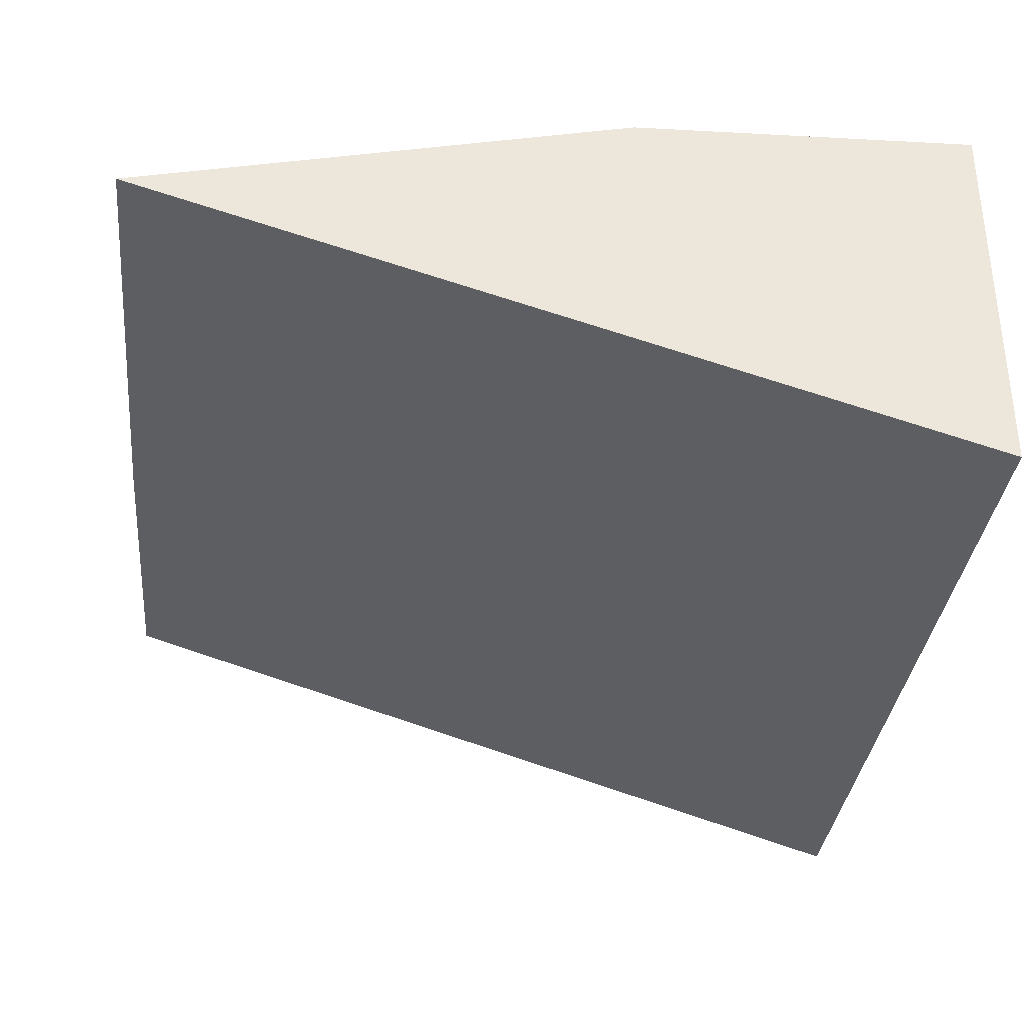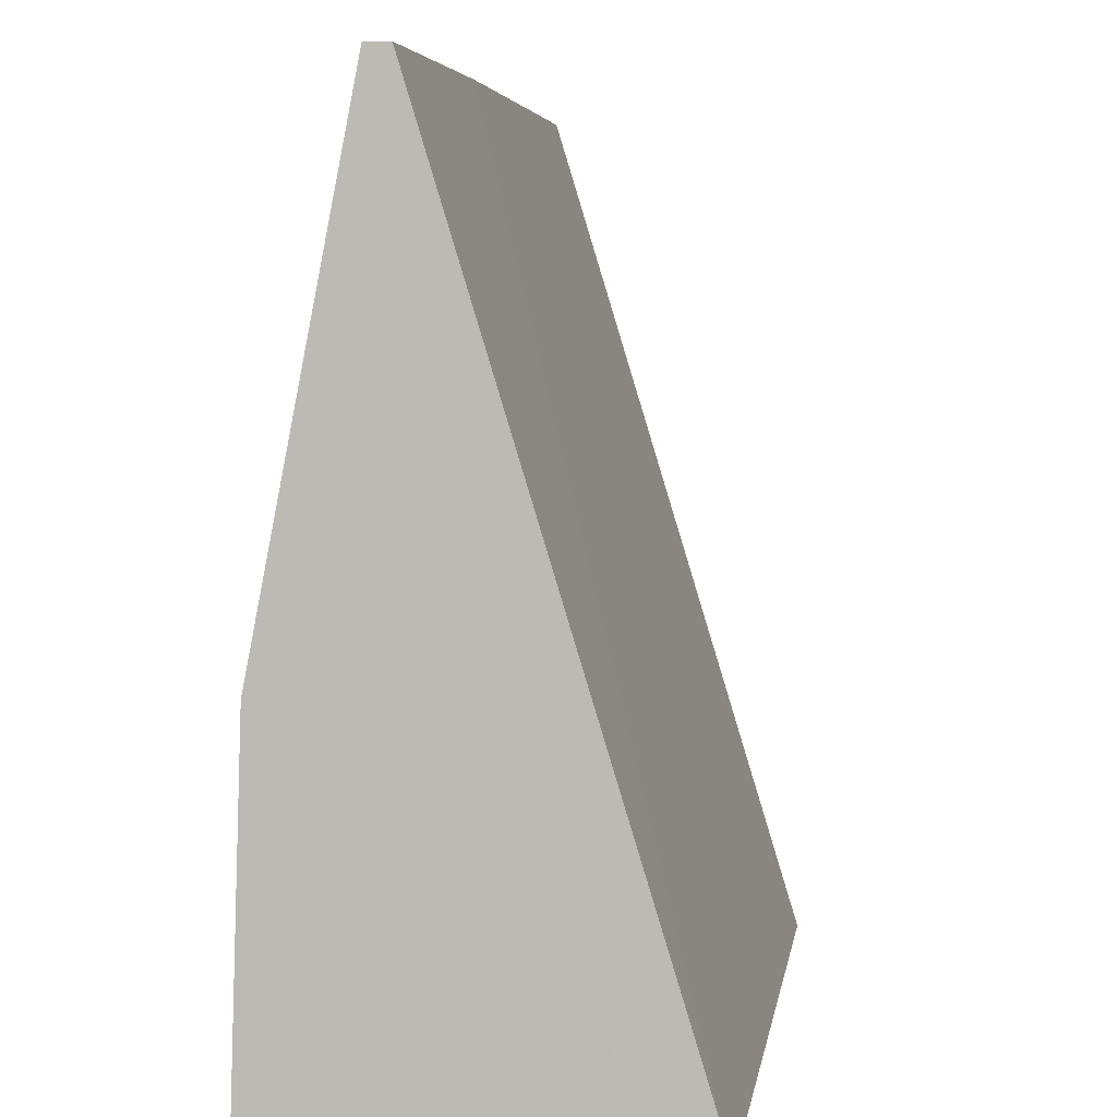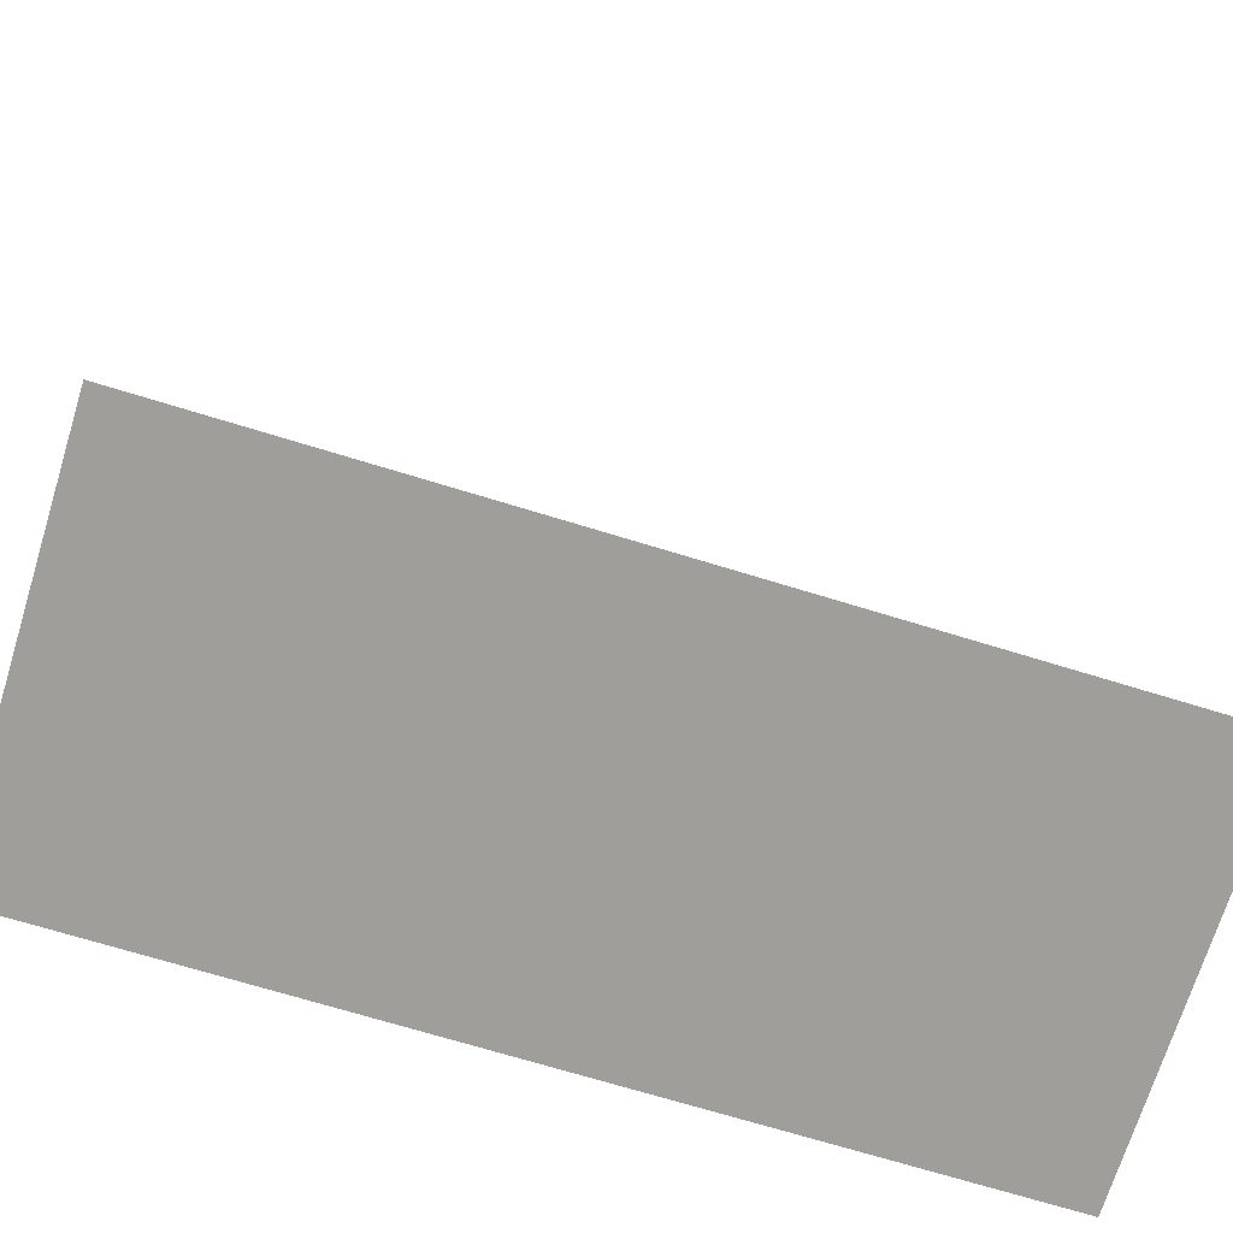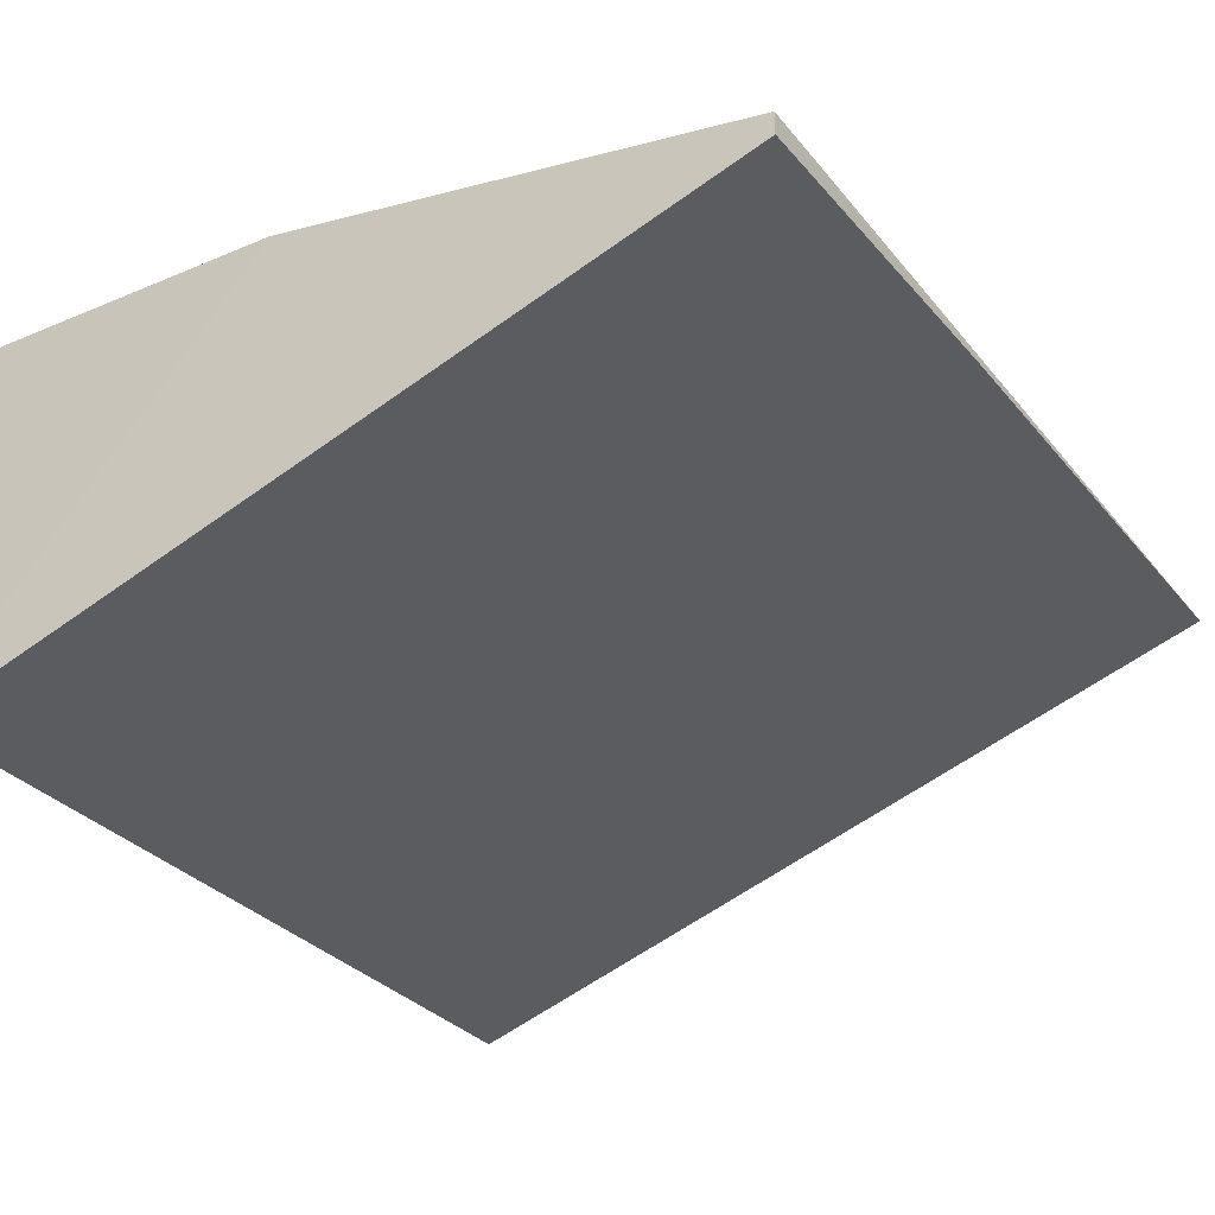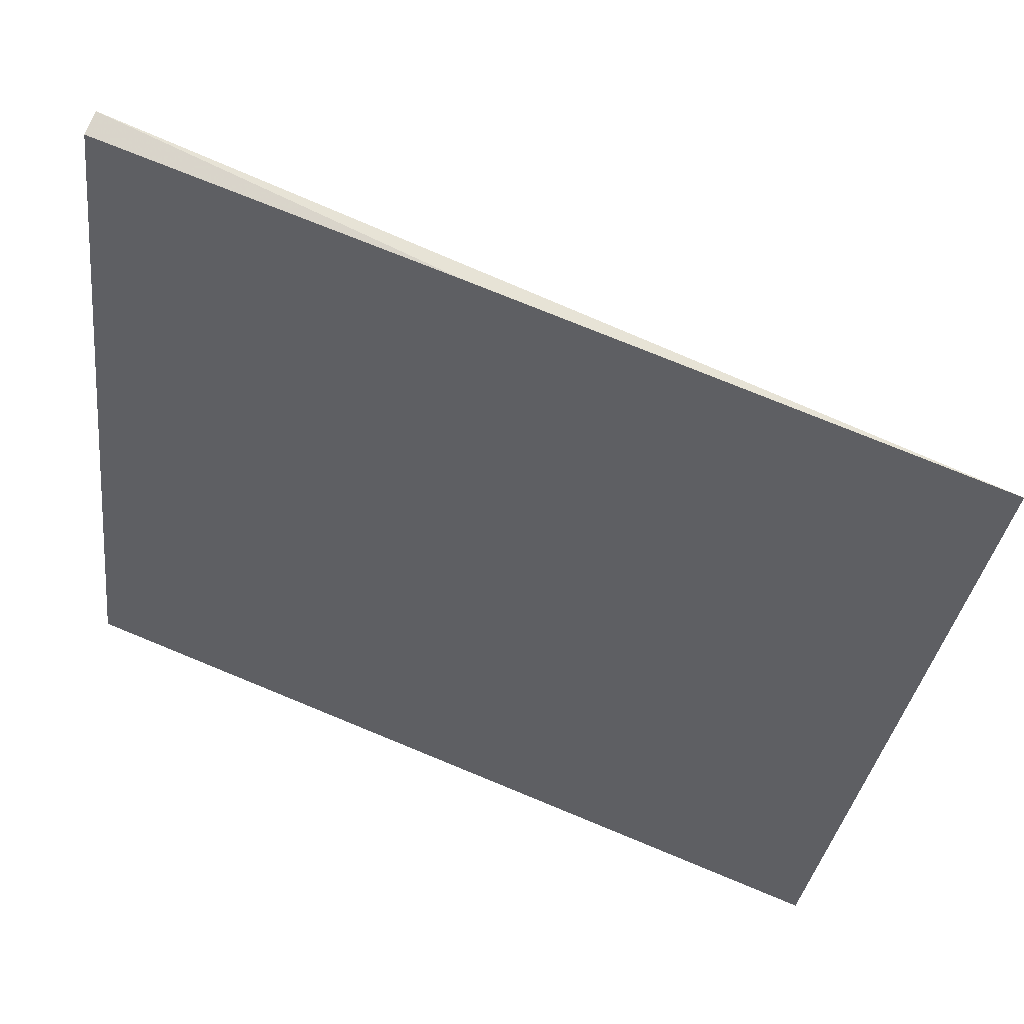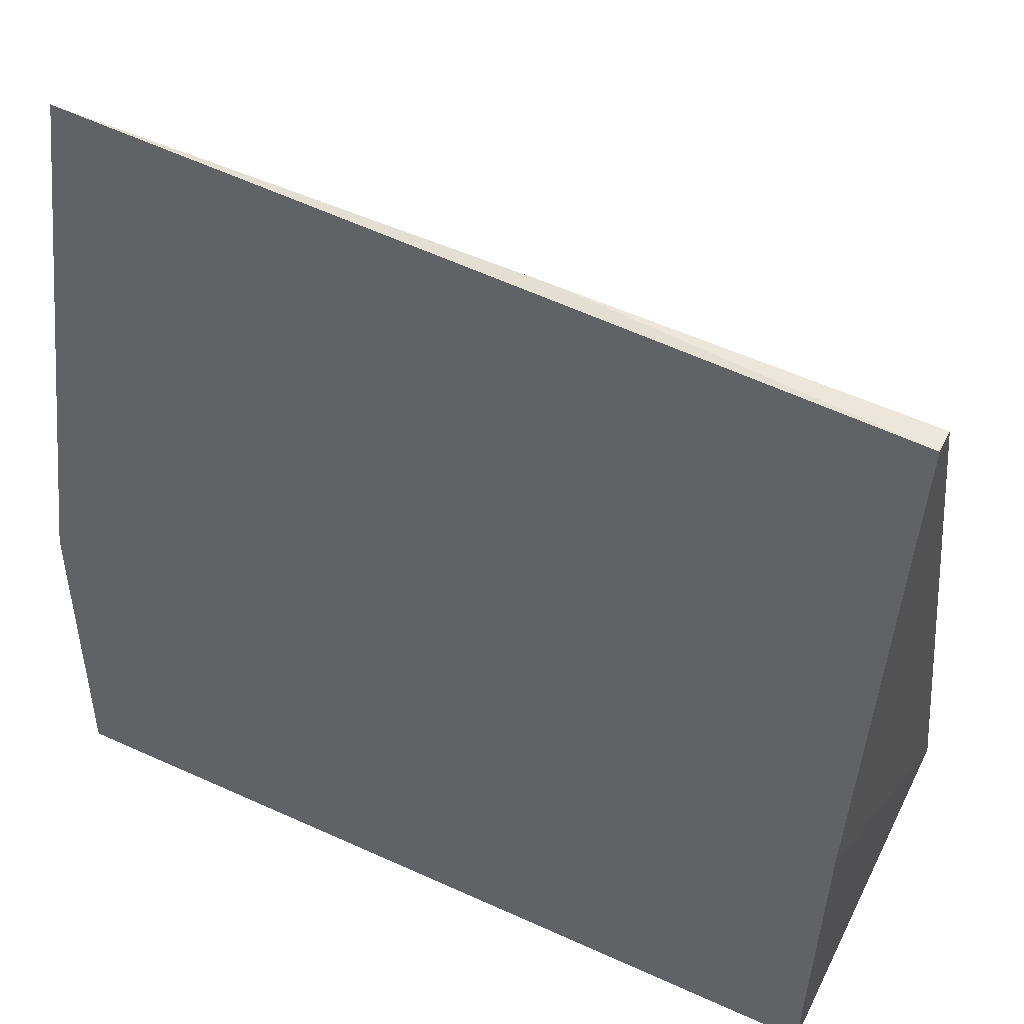
<metadata>
{"format":"obj","ext":"obj","renderer":"f3d","projection":"perspective","resolution":1024,"background":"white","views":[{"elev":-34.3,"azim":-96.2,"up":"+Z"},{"elev":4.6,"azim":98.3,"up":"+Y"},{"elev":-70.8,"azim":162.9,"up":"+Y"},{"elev":-31.7,"azim":122.6,"up":"+Z"},{"elev":74.9,"azim":-157.6,"up":"+Y"},{"elev":52.4,"azim":26.1,"up":"+Y"}]}
</metadata>
<code>
v 0.1976 -0.01575 0.4853
v 0.1976 -0.01575 0.4015
v 0.1965 0.165 0.4571
v 0.01575 0.1661 0.4571
v 0.01575 -0.01575 0.4853
v 0.1218 0.1661 0.4571
v 0.1976 0.05876 0.4828
v 0.01575 -0.01575 0.4015
v 0.1965 0.165 0.4621
v 0.01575 0.05876 0.4828
f 5 2 1
f 6 3 2
f 6 2 4
f 7 1 2
f 7 2 3
f 7 5 1
f 8 5 4
f 8 4 2
f 8 2 5
f 9 7 3
f 9 3 6
f 9 6 4
f 10 4 5
f 10 5 7
f 10 9 4
f 10 7 9

</code>
